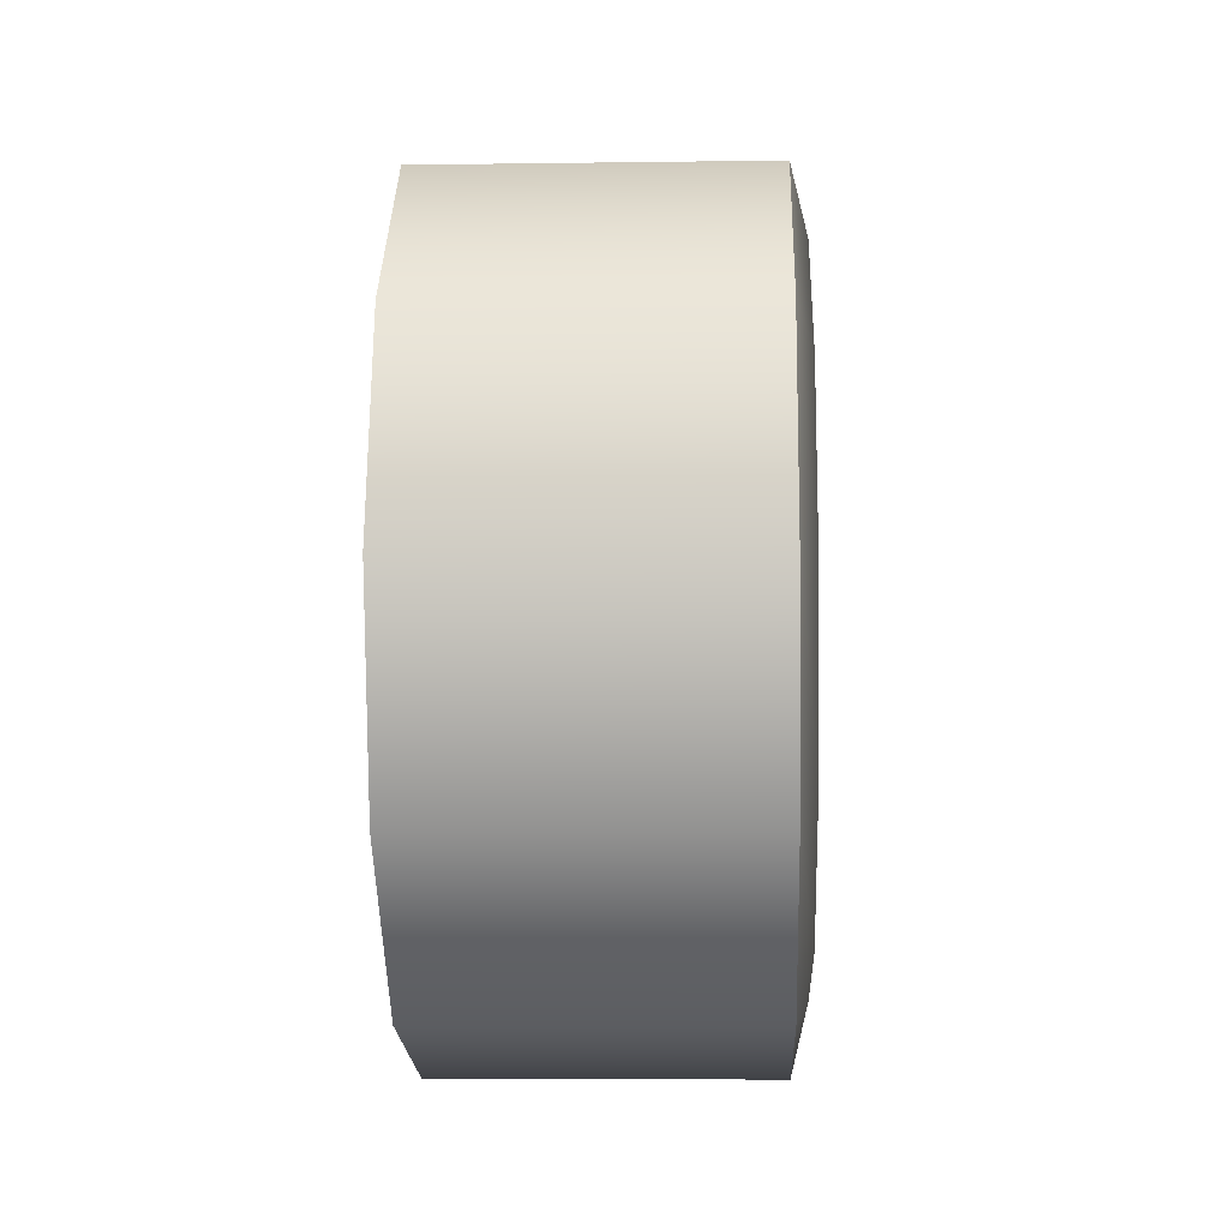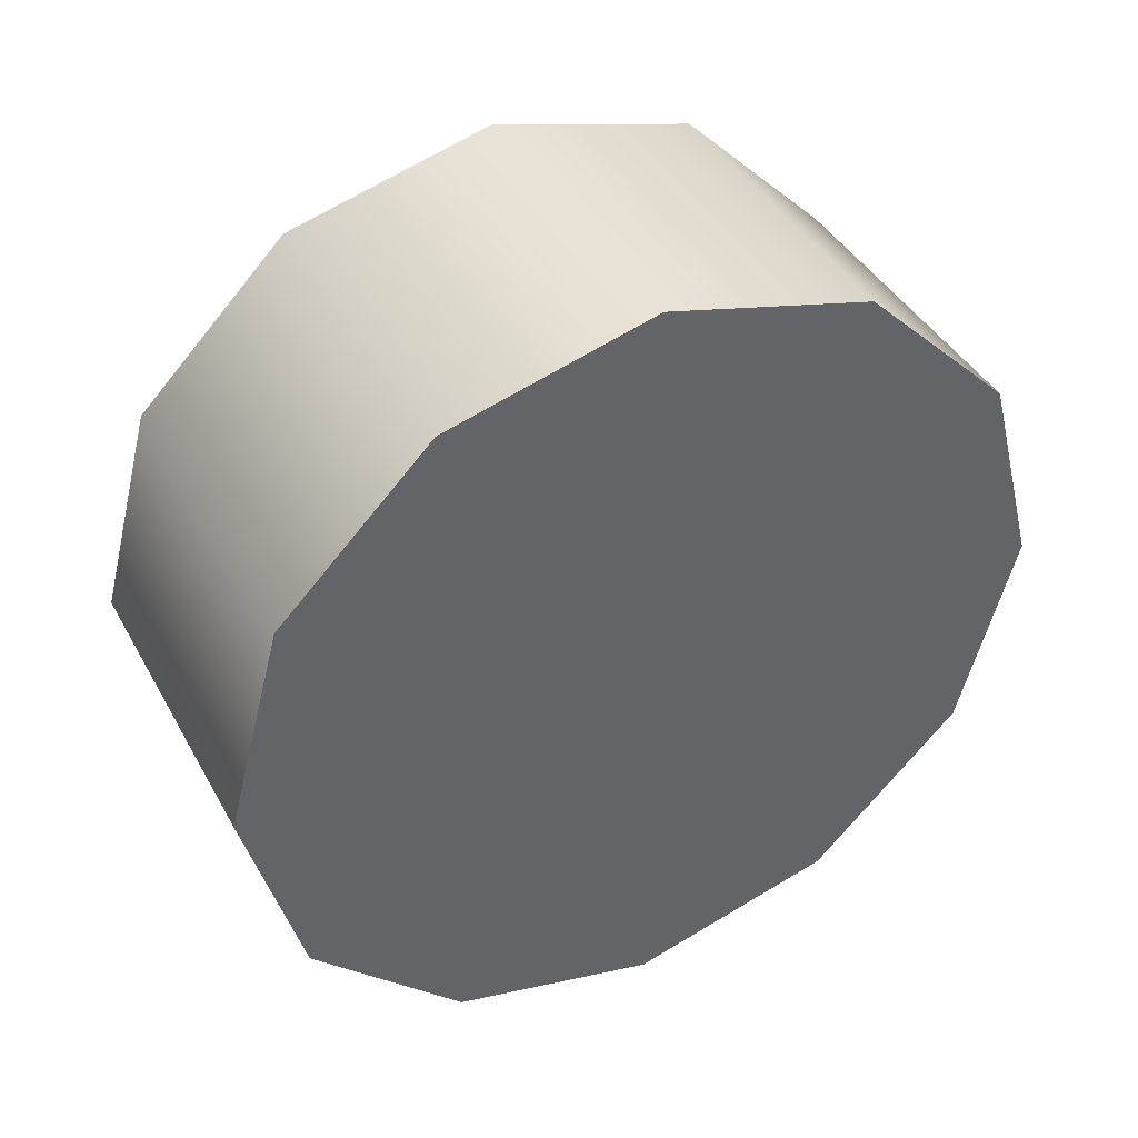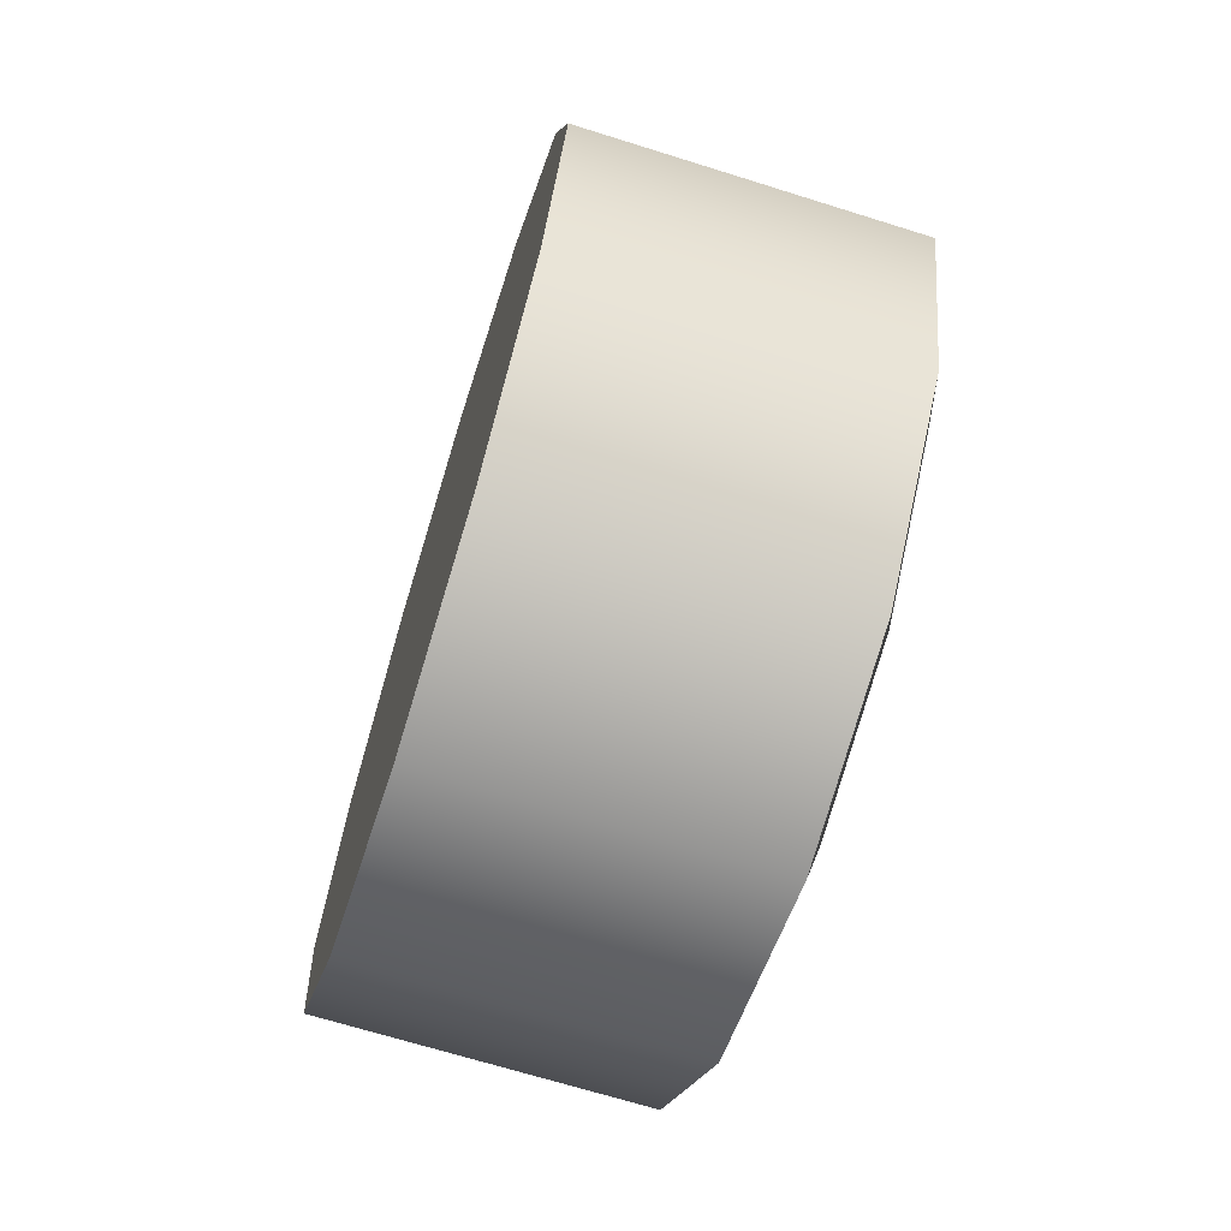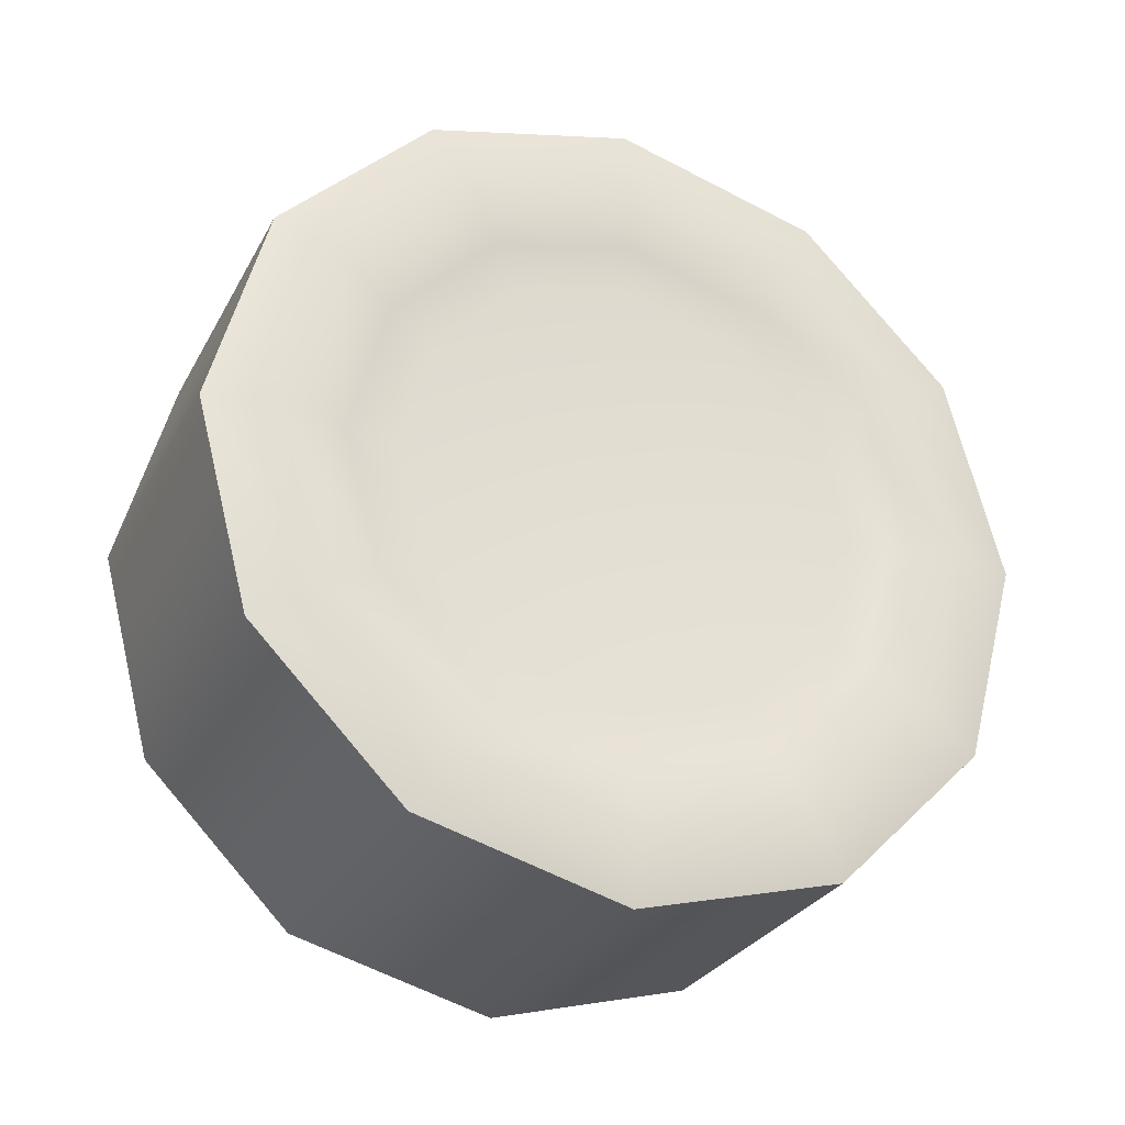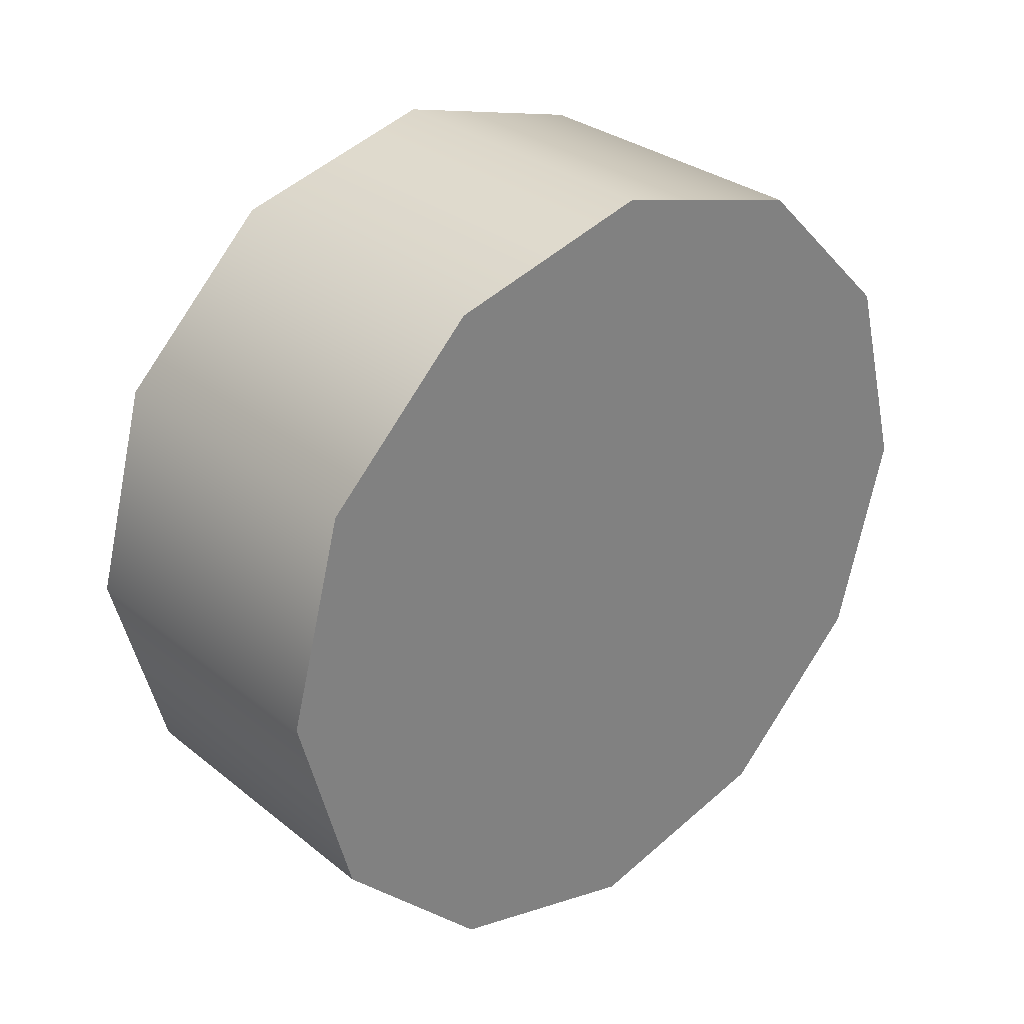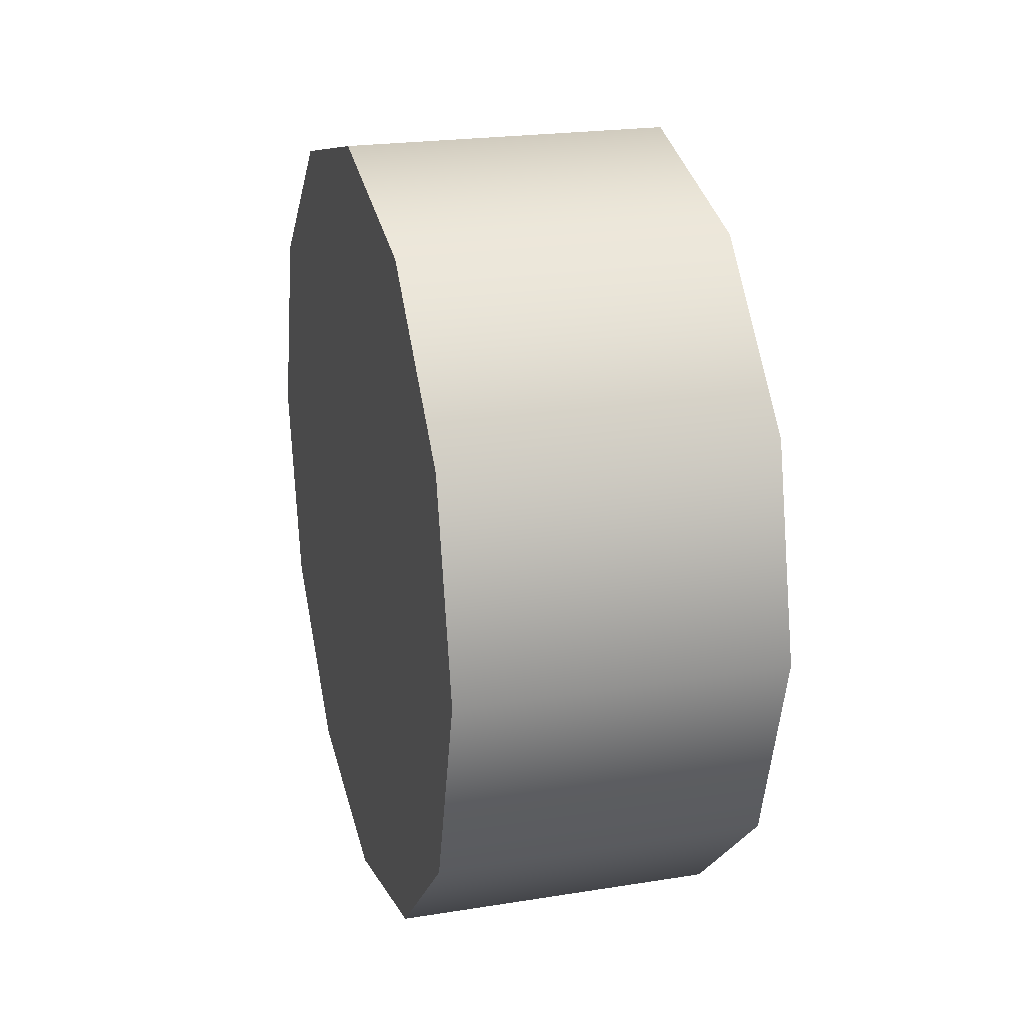
<metadata>
{"format":"obj","ext":"obj","renderer":"f3d","projection":"perspective","resolution":1024,"background":"white","views":[{"elev":-6.5,"azim":-178.0,"up":"+Y"},{"elev":41.4,"azim":62.7,"up":"+Y"},{"elev":-67.3,"azim":162.6,"up":"+Z"},{"elev":-28.9,"azim":-113.5,"up":"+Z"},{"elev":30.3,"azim":48.5,"up":"+Y"},{"elev":23.6,"azim":164.4,"up":"+Z"}]}
</metadata>
<code>
v  0.6636 1.077 -1.894
v  0.6636 -1.031 -1.894
v  0.6655 0.023 -2.176
v  0.6584 -1.803 -1.122
v  0.6584 1.849 -1.122
v  0.6513 -2.086 -0.0678
v  0.6513 2.131 -0.0678
v  0.6441 -1.803 0.9864
v  0.6441 1.849 0.9864
v  0.6389 -1.031 1.758
v  0.6389 1.077 1.758
v  0.637 0.023 2.041
v  -0.9982 0.023 -2.187
v  -1 -1.031 -1.905
v  -1.005 -1.803 -1.133
v  -1.012 -2.086 -0.0791
v  -1.02 -1.803 0.9751
v  -1.025 -1.031 1.747
v  -1.027 0.023 2.029
v  -1.025 1.077 1.747
v  -1.02 1.849 0.9751
v  -1.012 2.131 -0.0791
v  -1.005 1.849 -1.133
v  -1 1.077 -1.905
v  -1.086 -0.8579 -1.605
v  -1.084 0.023 -1.841
v  -1.09 -1.503 -0.9605
v  -1.096 -1.739 -0.0796
v  -1.102 -1.503 0.8013
v  -1.106 -0.8579 1.446
v  -1.108 0.023 1.682
v  -1.106 0.9039 1.446
v  -1.102 1.549 0.8013
v  -1.096 1.785 -0.0796
v  -1.09 1.549 -0.9605
v  -1.086 0.9039 -1.605
v  -0.9715 -0.5601 -1.089
v  -0.9705 0.023 -1.245
v  -1.003 0.023 -1.494
v  -1.004 -0.6846 -1.305
v  -0.9744 -0.987 -0.6619
v  -1.008 -1.203 -0.7867
v  -0.9784 -1.143 -0.0788
v  -1.012 -1.392 -0.0791
v  -0.9823 -0.987 0.5043
v  -1.017 -1.203 0.6286
v  -0.9852 -0.5601 0.9311
v  -1.021 -0.6846 1.147
v  -0.9863 0.023 1.087
v  -1.022 0.023 1.336
v  -0.9852 0.6061 0.9311
v  -1.021 0.7306 1.147
v  -0.9823 1.033 0.5043
v  -1.017 1.249 0.6286
v  -0.9784 1.189 -0.0788
v  -1.012 1.438 -0.0791
v  -0.9744 1.033 -0.6619
v  -1.008 1.249 -0.7867
v  -0.9715 0.6061 -1.089
v  -1.004 0.7306 -1.305
o llantaAtIzq
g llantaAtIzq
f 1 2 3
f 2 1 4
f 4 1 5
f 4 5 6
f 6 5 7
f 6 7 8
f 8 7 9
f 8 9 10
f 10 9 11
f 10 11 12
f 13 3 2
f 13 2 14
f 14 2 4
f 14 4 15
f 15 4 6
f 15 6 16
f 16 6 8
f 16 8 17
f 17 8 10
f 17 10 18
f 18 10 12
f 18 12 19
f 19 12 11
f 19 11 20
f 20 11 9
f 20 9 21
f 21 9 7
f 21 7 22
f 22 7 5
f 22 5 23
f 23 5 1
f 23 1 24
f 24 1 3
f 24 3 13
f 25 26 13
f 25 13 14
f 27 25 14
f 27 14 15
f 28 27 15
f 28 15 16
f 29 28 16
f 29 16 17
f 30 29 17
f 30 17 18
f 31 30 18
f 31 18 19
f 32 31 19
f 32 19 20
f 33 32 20
f 33 20 21
f 34 33 21
f 34 21 22
f 35 34 22
f 35 22 23
f 36 35 23
f 36 23 24
f 26 36 24
f 26 24 13
f 37 38 39
f 37 39 40
f 41 37 40
f 41 40 42
f 43 41 42
f 43 42 44
f 45 43 44
f 45 44 46
f 47 45 46
f 47 46 48
f 49 47 48
f 49 48 50
f 51 49 50
f 51 50 52
f 53 51 52
f 53 52 54
f 55 53 54
f 55 54 56
f 57 55 56
f 57 56 58
f 59 57 58
f 59 58 60
f 38 59 60
f 38 60 39
f 39 60 36
f 39 36 26
f 60 58 35
f 60 35 36
f 58 56 34
f 58 34 35
f 56 54 33
f 56 33 34
f 54 52 32
f 54 32 33
f 52 50 31
f 52 31 32
f 50 48 30
f 50 30 31
f 48 46 29
f 48 29 30
f 46 44 28
f 46 28 29
f 44 42 27
f 44 27 28
f 42 40 25
f 42 25 27
f 40 39 26
f 40 26 25
f 37 59 38
f 59 37 41
f 59 41 57
f 57 41 43
f 57 43 55
f 55 43 45
f 55 45 53
f 53 45 47
f 53 47 51
f 51 47 49

</code>
